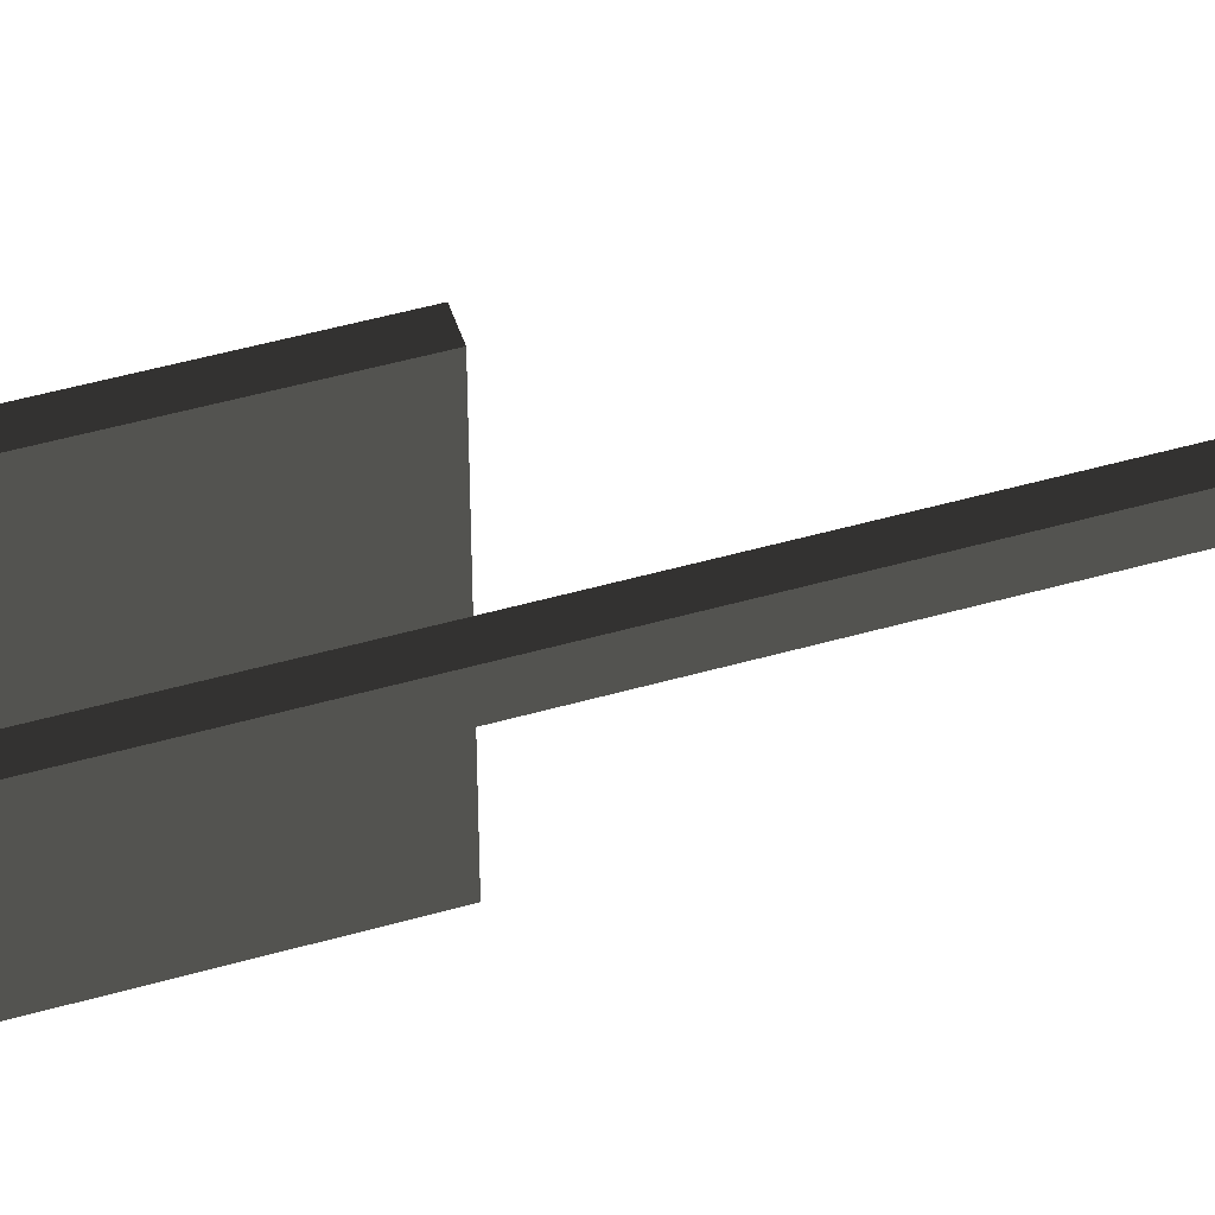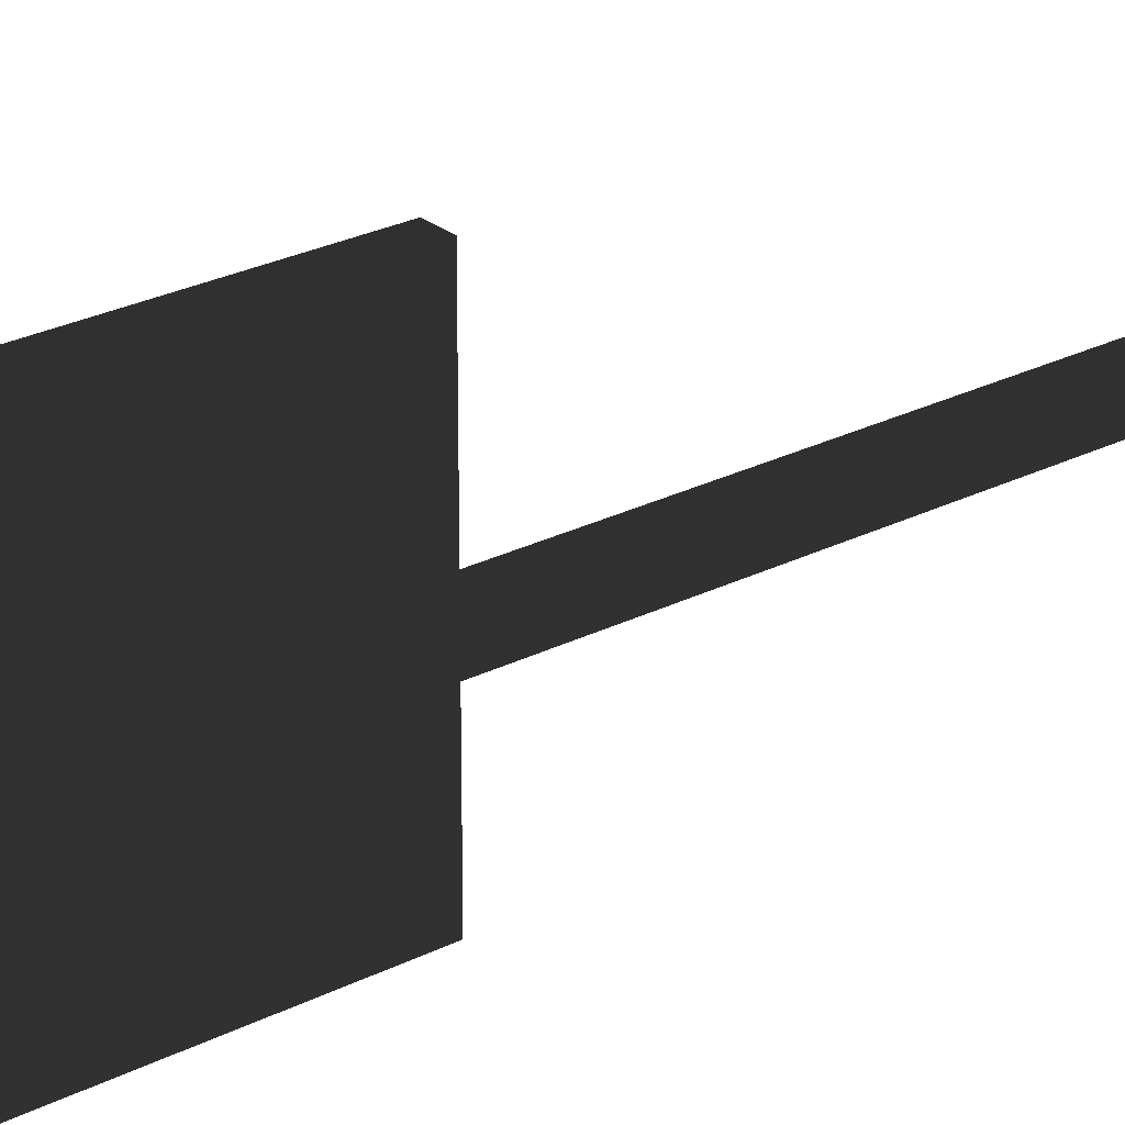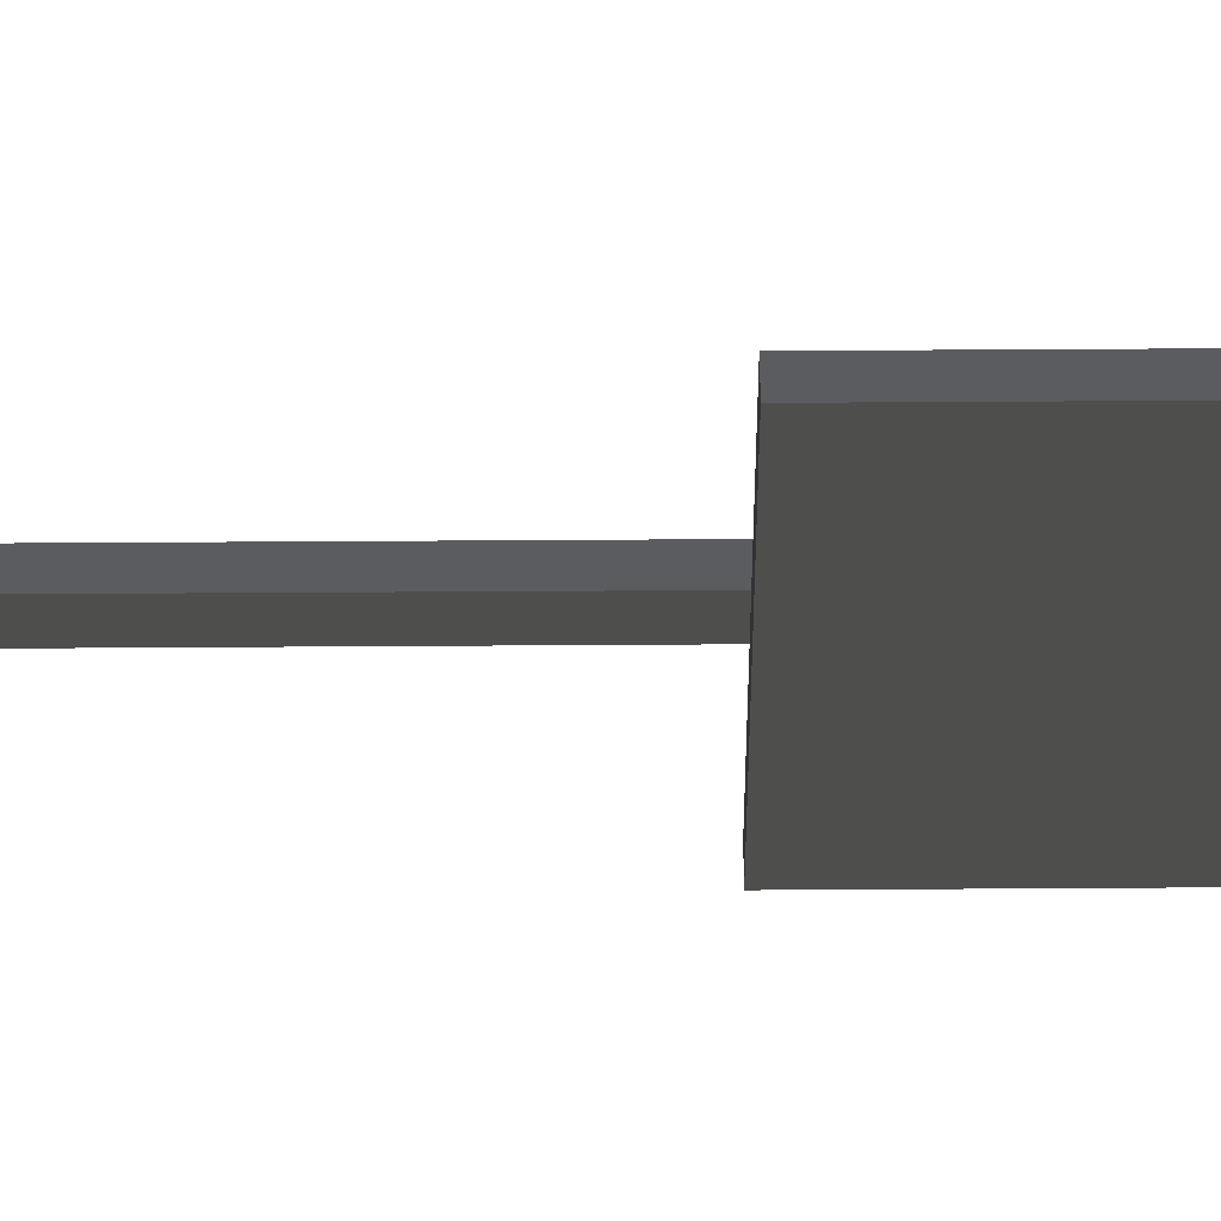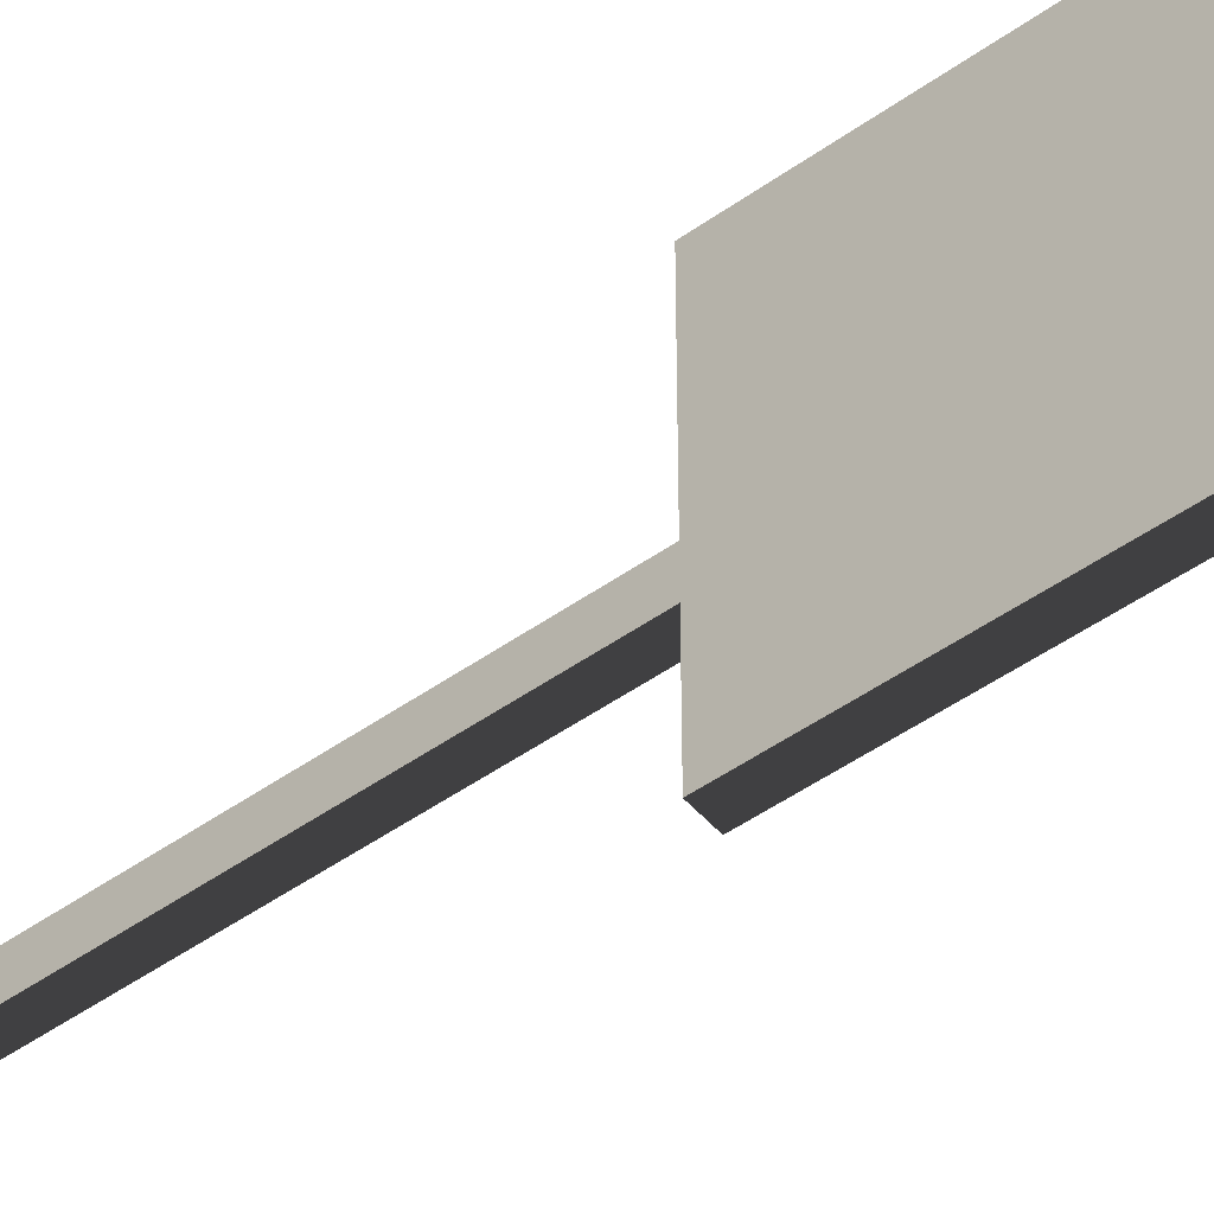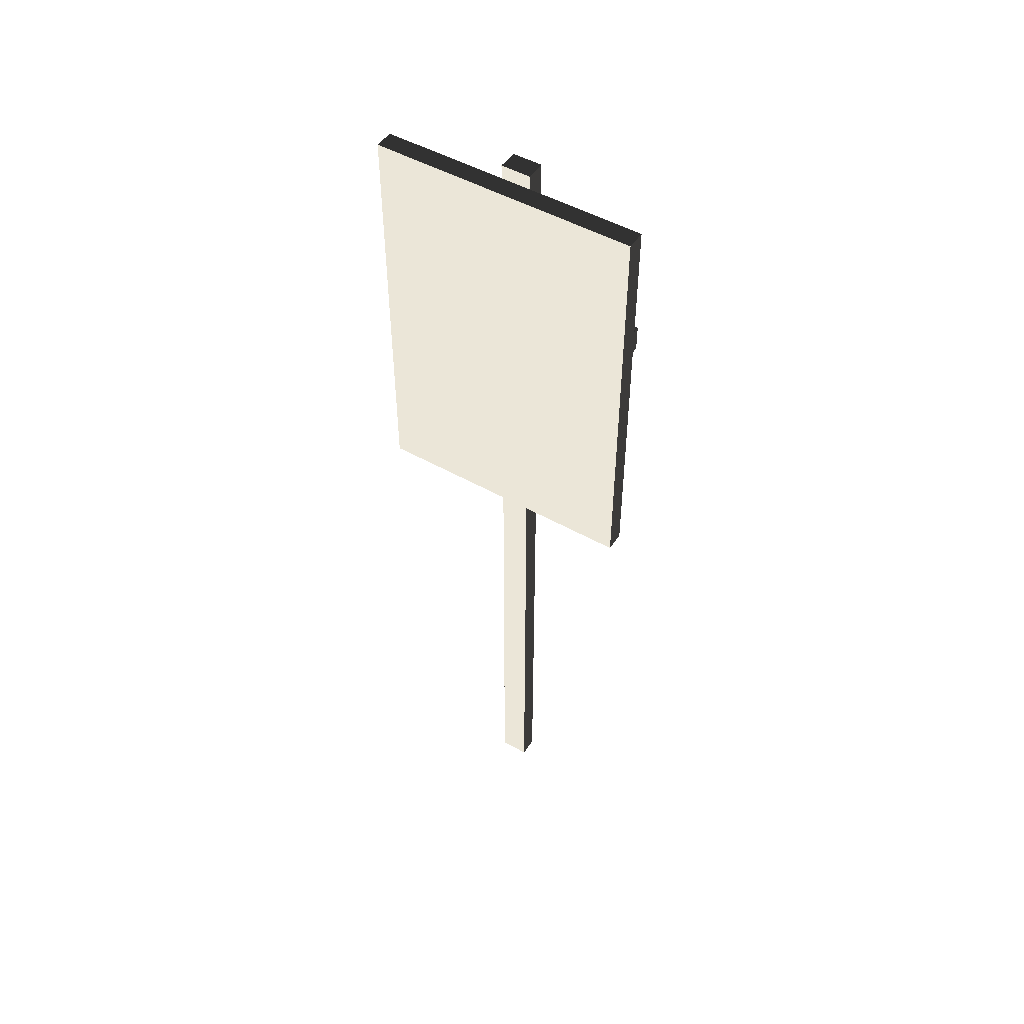
<metadata>
{"format":"obj","ext":"obj","renderer":"f3d","projection":"perspective","resolution":1024,"background":"white","views":[{"elev":48.6,"azim":72.3,"up":"+Y"},{"elev":26.3,"azim":51.4,"up":"+Y"},{"elev":54.6,"azim":-90.4,"up":"+Y"},{"elev":-48.3,"azim":-51.5,"up":"+Y"},{"elev":49.3,"azim":-57.8,"up":"+Z"}]}
</metadata>
<code>
v -0.0275 -0.3763 5.068e-07
v 0.0275 -0.3763 5.134e-07
v 0.0275 -0.05283 4.706e-07
v -0.0275 -0.05283 4.64e-07
v 0.0275 0.03094 4.596e-07
v -0.0275 0.03094 4.529e-07
v 0.0275 0.3763 4.139e-07
v -0.0275 0.3763 4.073e-07
v -0.0275 0.3763 1.155
v 0.0275 0.3763 1.155
v 0.0275 0.03094 1.155
v 0.0275 -0.05283 1.155
v 0.0275 -0.3763 1.155
v -0.0275 -0.3763 1.155
v 0.0275 -0.3763 0.385
v 0.0275 -0.3763 5.134e-07
v -0.0275 -0.3763 5.068e-07
v -0.0275 -0.3763 1.155
v 0.0275 -0.3763 0.77
v 0.0275 -0.3763 1.155
v 0.0275 -0.05283 4.706e-07
v 0.0275 -0.3763 5.134e-07
v 0.0275 -0.3763 0.385
v 0.0275 -0.3763 0.77
v 0.0275 -0.3763 1.155
v 0.0275 -0.05283 1.155
v 0.0275 -0.05283 0.7115
v 0.0275 -0.05283 1.155
v 0.0275 -0.05283 0.787
v 0.0275 -0.05283 0.7115
v 0.0275 0.3763 4.139e-07
v 0.0275 0.03094 4.596e-07
v 0.0275 0.03094 0.7115
v 0.0275 0.03094 0.7889
v 0.0275 0.03094 1.155
v 0.0275 0.3763 1.155
v 0.0275 0.3763 0.385
v 0.0275 0.3763 1.155
v 0.0275 0.3763 0.77
v 0.0275 0.3763 0.385
v -0.0275 0.3763 1.155
v -0.0275 0.3763 4.073e-07
v 0.0275 0.3763 4.139e-07
v 0.0275 0.3763 0.385
v 0.0275 0.3763 0.77
v 0.0275 0.3763 1.155
v -0.0275 0.3763 1.155
v -0.0275 -0.3763 1.155
v -0.0275 -0.3763 5.068e-07
v -0.0275 -0.05283 4.64e-07
v -0.0275 0.03094 4.529e-07
v -0.0275 0.3763 4.073e-07
v 0.0275 -0.05283 -1.445
v 0.08355 -0.05283 -1.445
v 0.08355 0.03094 -1.445
v 0.0275 0.03094 -1.445
v 0.0275 0.3352 0.7115
v 0.08355 0.3352 0.7115
v 0.08355 0.3352 0.7889
v 0.0275 0.3352 0.7889
v 0.0275 0.03094 1.195
v 0.08355 0.03094 1.195
v 0.08355 -0.05283 1.195
v 0.0275 -0.05283 1.195
v 0.0275 -0.3571 0.787
v 0.08355 -0.3571 0.787
v 0.08355 -0.3571 0.7115
v 0.0275 -0.3571 0.7115
v 0.0275 -0.05283 4.706e-07
v 0.0275 -0.05283 -1.445
v 0.0275 0.03094 -1.445
v 0.0275 0.03094 4.596e-07
v 0.0275 0.03094 4.596e-07
v 0.0275 0.03094 -1.445
v 0.08355 0.03094 -1.445
v 0.08355 0.03094 0.7115
v 0.0275 0.03094 0.7115
v 0.08355 0.03094 -1.445
v 0.08355 -0.05283 -1.445
v 0.08355 -0.05283 0.7115
v 0.08355 -0.05283 0.787
v 0.08355 -0.05283 1.195
v 0.08355 0.03094 1.195
v 0.08355 0.03094 1.195
v 0.08355 0.03094 0.7115
v 0.08355 0.03094 -1.445
v 0.08355 0.03094 1.195
v 0.08355 0.03094 0.7889
v 0.08355 0.03094 0.7115
v 0.08355 -0.05283 0.7115
v 0.08355 -0.05283 -1.445
v 0.0275 -0.05283 -1.445
v 0.0275 -0.05283 4.706e-07
v 0.0275 -0.05283 0.7115
v 0.0275 0.03094 1.155
v 0.0275 0.03094 1.195
v 0.0275 -0.05283 1.195
v 0.0275 -0.05283 1.155
v 0.08355 -0.05283 1.195
v 0.08355 -0.05283 0.787
v 0.0275 -0.05283 0.787
v 0.0275 -0.05283 1.155
v 0.0275 -0.05283 1.195
v 0.0275 0.03094 1.155
v 0.0275 0.03094 0.7889
v 0.08355 0.03094 0.7889
v 0.08355 0.03094 1.195
v 0.0275 0.03094 1.195
v 0.0275 0.03094 0.7115
v 0.0275 0.3352 0.7115
v 0.0275 0.3352 0.7889
v 0.0275 0.03094 0.7889
v 0.0275 0.03094 0.7889
v 0.0275 0.3352 0.7889
v 0.08355 0.3352 0.7889
v 0.08355 0.03094 0.7889
v 0.08355 0.03094 0.7889
v 0.08355 0.3352 0.7889
v 0.08355 0.3352 0.7115
v 0.08355 0.03094 0.7115
v 0.08355 0.03094 0.7115
v 0.08355 0.3352 0.7115
v 0.0275 0.3352 0.7115
v 0.0275 0.03094 0.7115
v 0.0275 -0.05283 0.787
v 0.0275 -0.3571 0.787
v 0.0275 -0.3571 0.7115
v 0.0275 -0.05283 0.7115
v 0.0275 -0.05283 0.7115
v 0.0275 -0.3571 0.7115
v 0.08355 -0.3571 0.7115
v 0.08355 -0.05283 0.7115
v 0.08355 -0.05283 0.7115
v 0.08355 -0.3571 0.7115
v 0.08355 -0.3571 0.787
v 0.08355 -0.05283 0.787
v 0.08355 -0.05283 0.787
v 0.08355 -0.3571 0.787
v 0.0275 -0.3571 0.787
v 0.0275 -0.05283 0.787
g sign6_9380_1358
f 1 3 2
f 1 4 3
f 4 5 3
f 4 6 5
f 6 7 5
f 6 8 7
f 9 11 10
f 11 9 12
f 12 9 13
f 13 9 14
f 15 17 16
f 17 15 18
f 18 15 19
f 18 19 20
f 21 23 22
f 23 21 24
f 24 21 25
f 25 21 26
f 26 21 27
f 28 30 29
f 31 33 32
f 33 31 34
f 34 31 35
f 35 31 36
f 36 31 37
f 38 40 39
f 41 43 42
f 43 41 44
f 44 41 45
f 45 41 46
f 47 49 48
f 49 47 50
f 50 47 51
f 51 47 52
f 53 55 54
f 53 56 55
f 57 59 58
f 57 60 59
f 61 63 62
f 61 64 63
f 65 67 66
f 65 68 67
f 69 71 70
f 69 72 71
f 73 75 74
f 75 73 76
f 76 73 77
f 78 80 79
f 80 78 81
f 81 78 82
f 82 78 83
f 84 86 85
f 87 89 88
f 90 92 91
f 92 90 93
f 93 90 94
f 95 97 96
f 95 98 97
f 99 101 100
f 101 99 102
f 102 99 103
f 104 106 105
f 106 104 107
f 107 104 108
f 109 111 110
f 109 112 111
f 113 115 114
f 113 116 115
f 117 119 118
f 117 120 119
f 121 123 122
f 121 124 123
f 125 127 126
f 125 128 127
f 129 131 130
f 129 132 131
f 133 135 134
f 133 136 135
f 137 139 138
f 137 140 139

</code>
